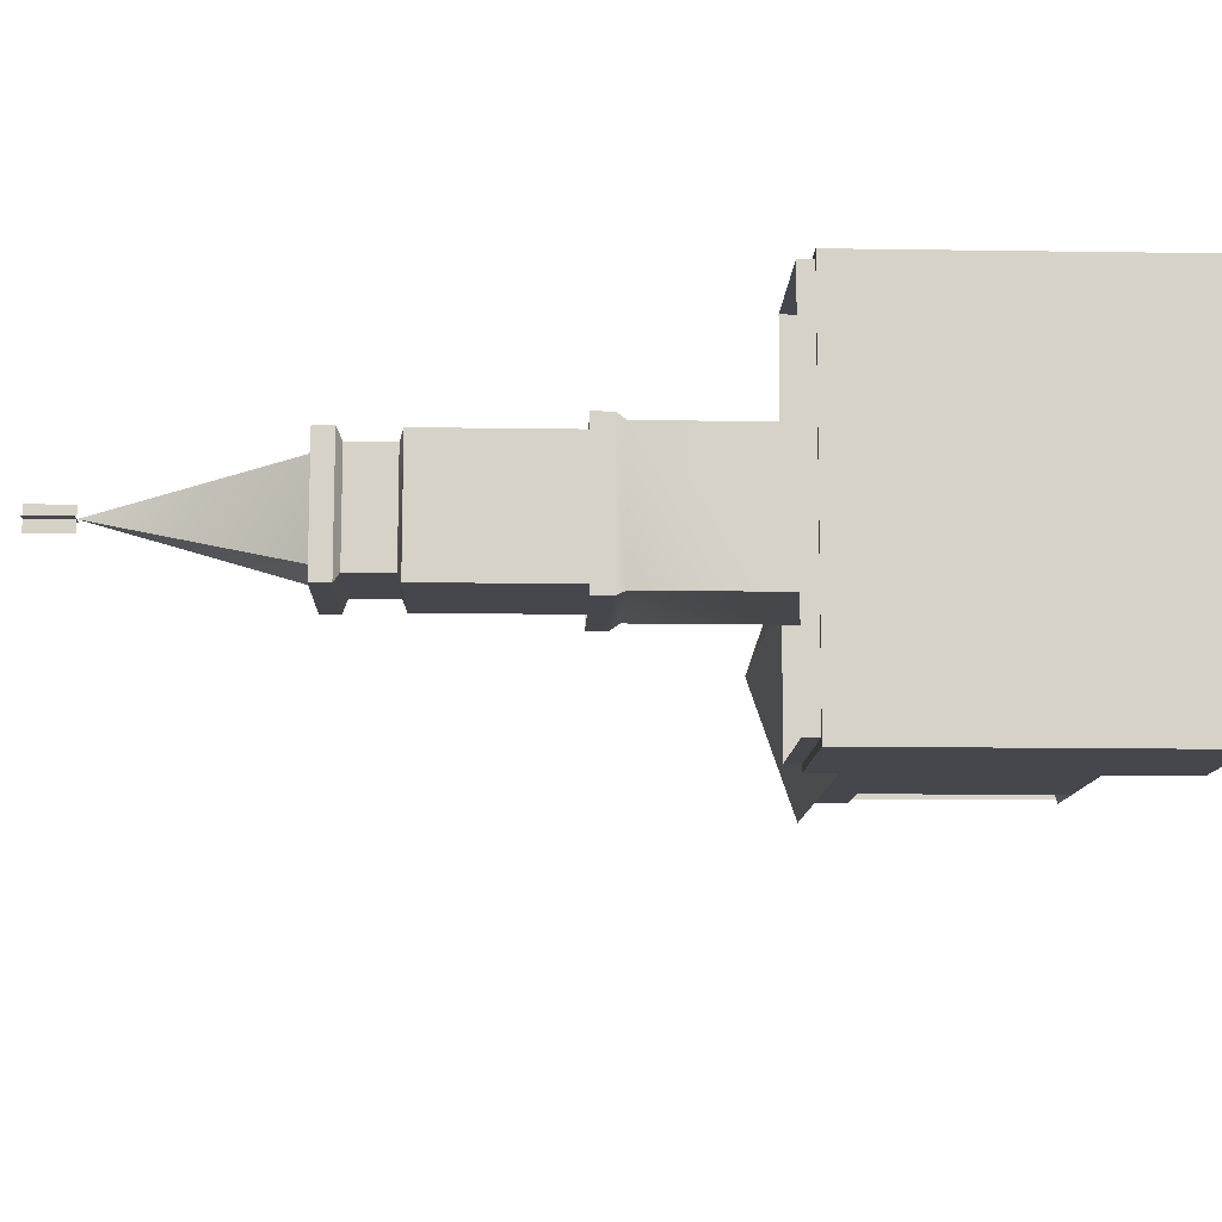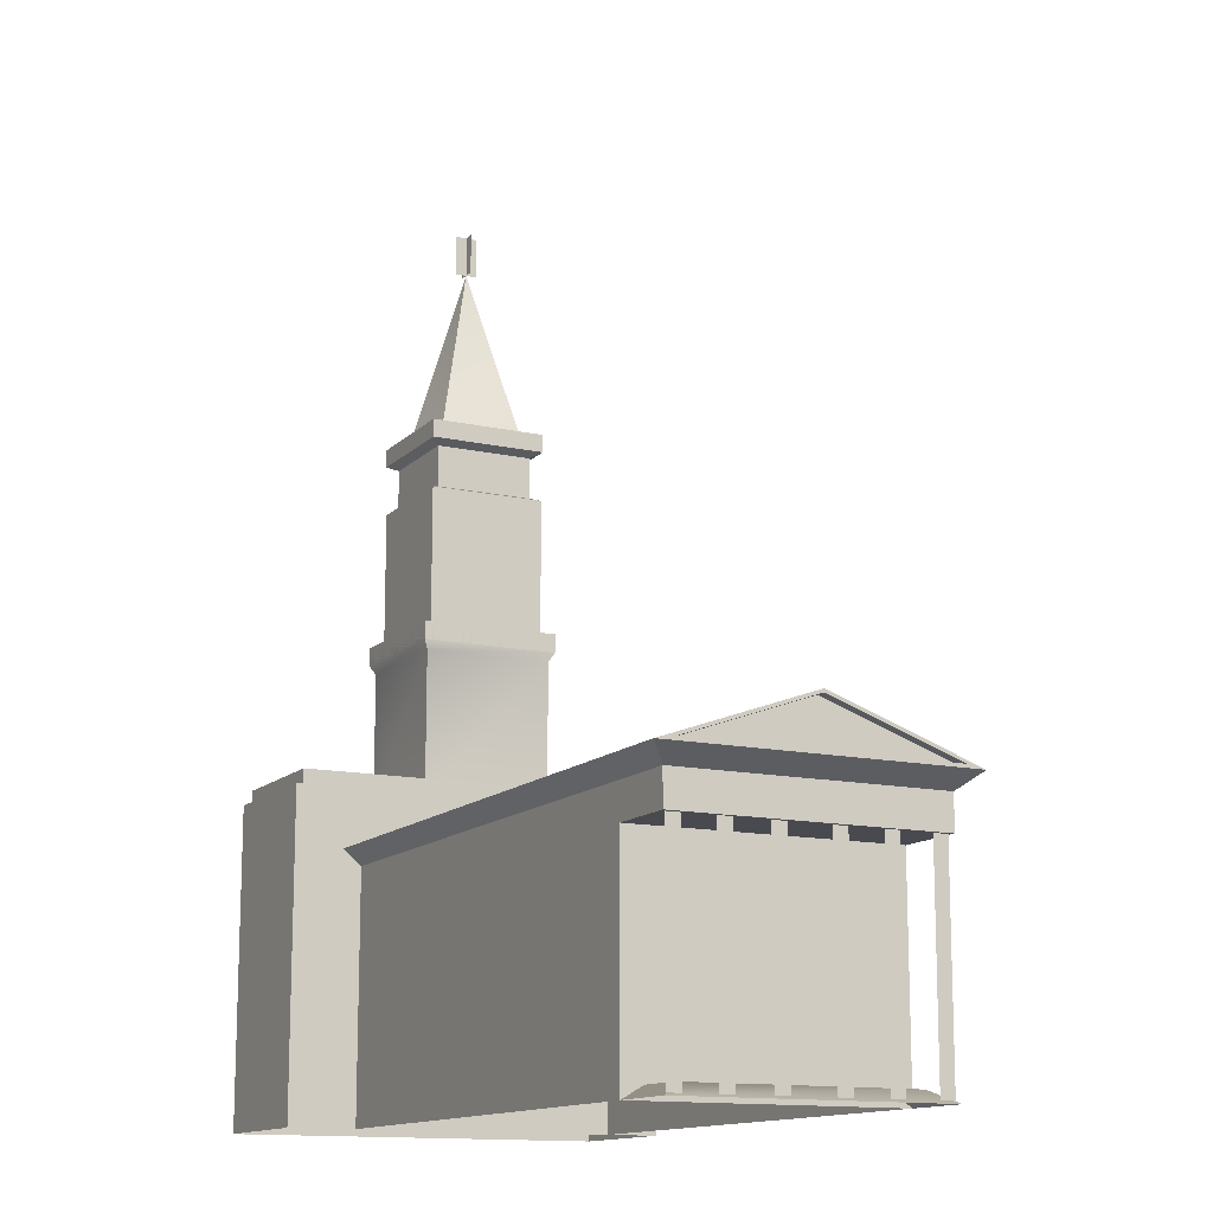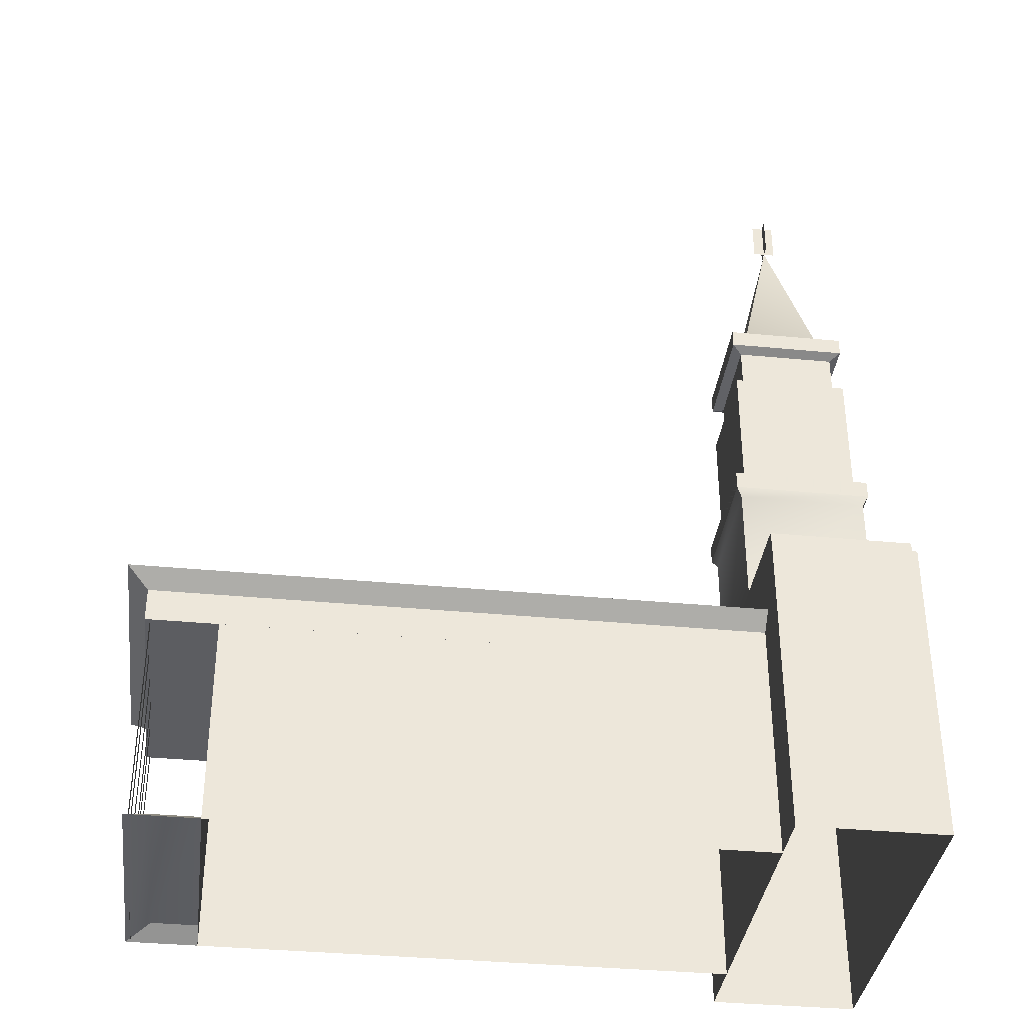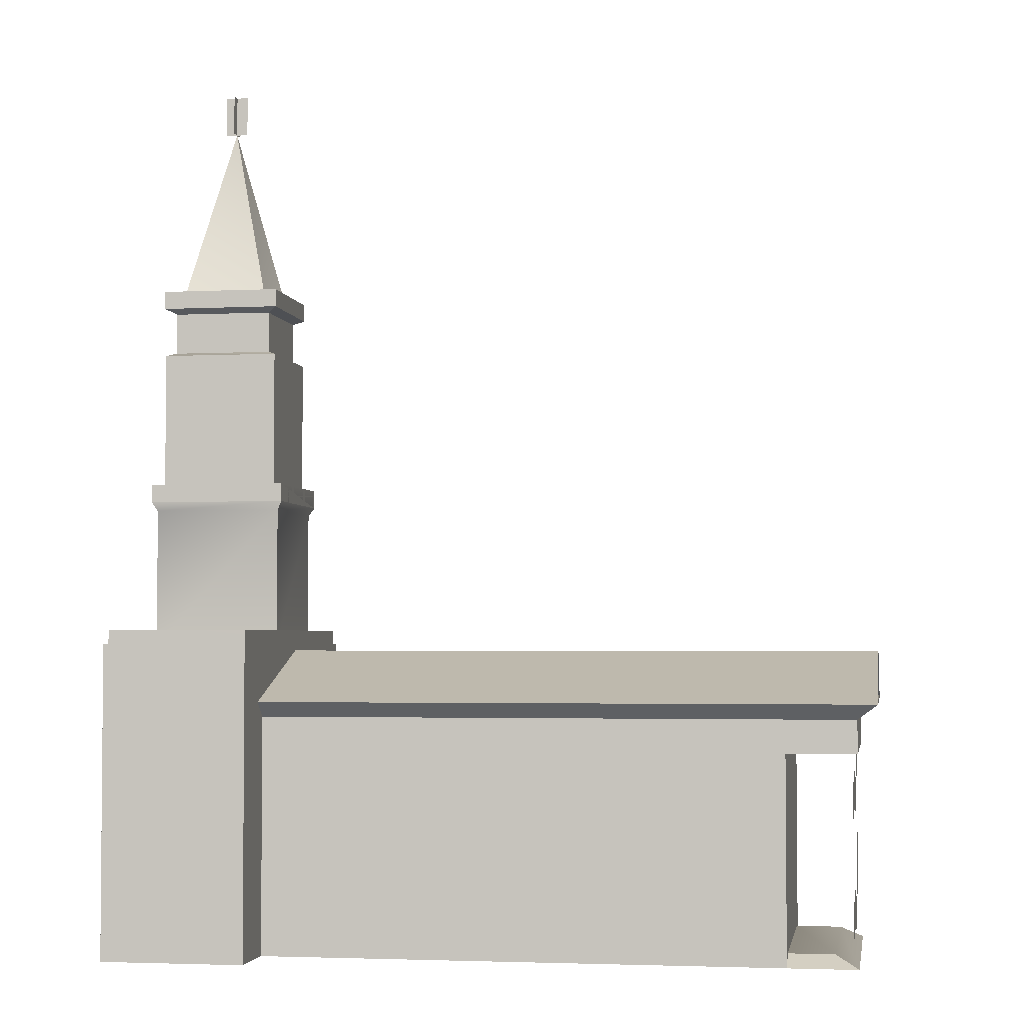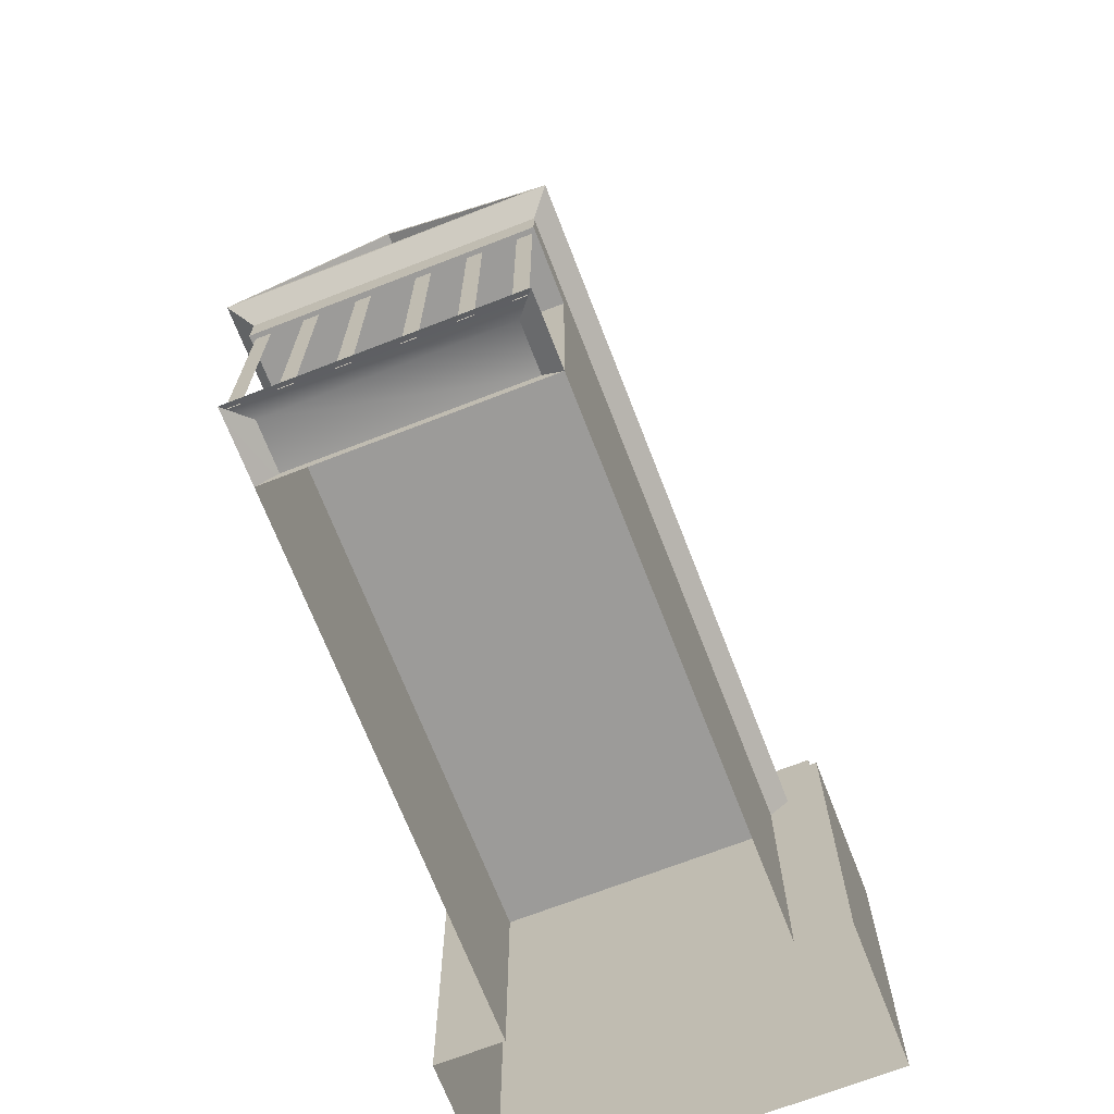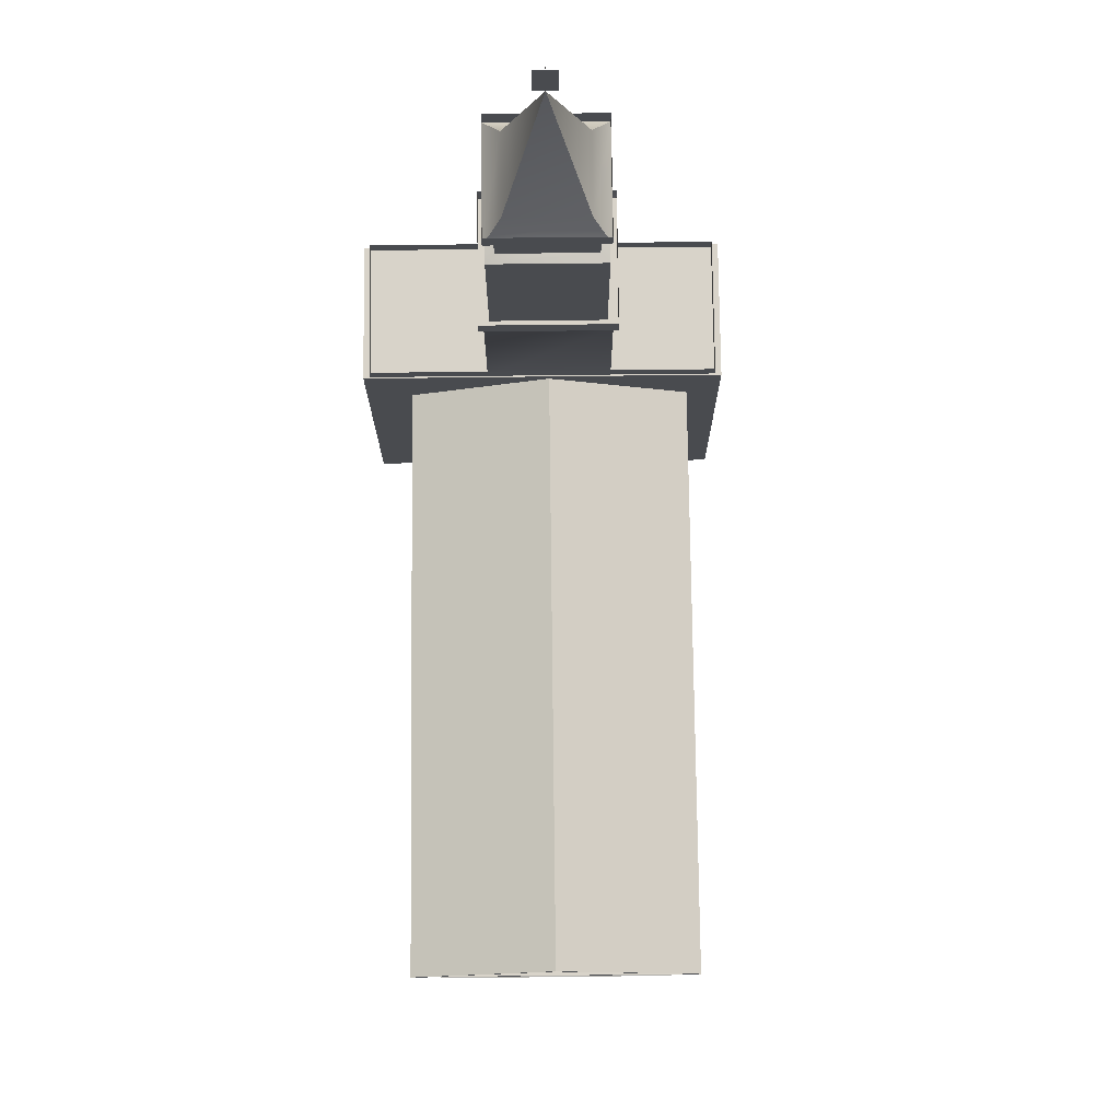
<metadata>
{"format":"obj","ext":"obj","renderer":"f3d","projection":"perspective","resolution":1024,"background":"white","views":[{"elev":-13.9,"azim":88.1,"up":"+Y"},{"elev":-13.5,"azim":-119.8,"up":"+Z"},{"elev":-36.5,"azim":-10.0,"up":"+Z"},{"elev":-3.2,"azim":-173.5,"up":"+Z"},{"elev":-69.9,"azim":-71.7,"up":"+Z"},{"elev":75.8,"azim":-93.6,"up":"+Z"}]}
</metadata>
<code>
v  -9.608 18.9 51.23
v  -10.07 9.775 51.23
v  -8.622 11.07 52.84
v  -8.295 17.46 52.84
v  -1.815 17.13 52.84
v  -0.3642 18.42 51.23
v  -2.143 10.74 52.84
v  -0.8309 9.302 51.23
v  -5.215 14.1 66.32
v  -8.868 18.09 50.85
v  -9.256 10.5 50.85
v  -1.183 17.69 50.85
v  -1.571 10.11 50.85
v  -5.171 14.97 66.32
v  -5.26 13.23 66.32
v  -5.259 13.23 69.44
v  -5.17 14.97 69.44
v  -6.087 14.14 66.32
v  -4.343 14.05 66.32
v  -4.343 14.05 69.44
v  -6.086 14.14 69.44
v  -8.869 18.09 47.65
v  -9.257 10.5 47.65
v  -1.184 17.69 47.65
v  -1.572 10.11 47.65
v  -9.527 18.81 47.39
v  -9.985 9.855 47.39
v  -0.456 18.34 47.39
v  -0.9139 9.391 47.39
v  -9.53 18.81 35.44
v  -9.988 9.855 35.44
v  -0.4592 18.34 35.44
v  -0.9172 9.391 35.44
v  -10.88 9.064 35.44
v  -0.1146 8.514 35.44
v  0.4288 19.13 35.44
v  -10.33 19.68 35.44
v  -9.955 19.27 34.75
v  -10.46 9.437 34.75
v  0.01 18.76 34.74
v  -0.4932 8.928 34.74
v  -10.33 19.68 36.84
v  -10.88 9.064 36.87
v  0.4292 19.13 36.86
v  -0.1142 8.514 36.84
v  1.473 28.67 24.01
v  -9.662 29.24 24.01
v  -11.13 0.5697 24.01
v  0.0065 -0 24.01
v  -9.586 28.68 24.01
v  -9.586 28.68 25.13
v  1.231 28.13 25.12
v  1.231 28.13 24.01
v  -0.1791 0.5623 25.12
v  -0.1794 0.5623 24.01
v  -11 1.11 25.13
v  -11 1.11 24.01
v  1.467 28.67 0
v  -9.669 29.24 0
v  -11.14 0.5697 0
v  0 0 0
v  -50.19 26.26 18.41
v  -50.19 26.26 15.87
v  -55.51 26.53 15.88
v  -55.51 26.53 18.41
v  -56.52 6.864 15.88
v  -56.52 6.864 18.41
v  -51.2 6.592 15.87
v  -51.2 6.592 18.41
v  -56.98 27.99 19.59
v  -9.922 24.2 18.41
v  -9.851 25.58 19.57
v  -58.12 5.566 19.59
v  -10.93 4.532 18.4
v  -11 3.155 19.57
v  -10.42 14.36 23.48
v  -57.55 16.78 23.5
v  -57.26 6.927 19.83
v  -56.76 16.74 23.25
v  -56.26 26.54 19.83
v  -54.68 8.205 0.9025
v  -53.83 24.9 0.9022
v  -55.52 26.53 -0
v  -56.53 6.864 0
v  -50.27 24.72 0.9013
v  -50.19 26.26 0
v  -51.2 6.592 0
v  -51.13 8.024 0.9015
v  -9.922 24.2 15.87
v  -10.93 4.532 15.87
v  -9.927 24.2 0
v  -51.2 6.592 15.87
v  -10.93 4.532 0
v  -55.24 25.17 0
v  -55.24 25.14 15.91
v  -55.18 26.21 15.91
v  -55.18 26.24 0
v  -58.05 6.967 19.83
v  -57.05 26.58 19.83
v  -57.55 16.78 23.25
v  -0.3638 18.42 52.62
v  -0.8306 9.302 52.62
v  -9.608 18.9 51.23
v  -9.608 18.9 52.63
v  -10.07 9.775 52.63
v  -10.07 9.774 52.63
v  -55.23 25.17 0
v  -55.18 26.24 0
v  -55.18 26.21 15.91
v  -55.23 25.14 15.91
v  -55.43 21.81 0
v  -55.43 21.78 15.91
v  -55.38 22.84 15.91
v  -55.38 22.87 0
v  -55.43 21.81 0
v  -55.37 22.87 0
v  -55.37 22.84 15.91
v  -55.43 21.78 15.91
v  -55.56 18.21 0
v  -55.56 18.18 15.91
v  -55.5 19.25 15.91
v  -55.5 19.28 -0
v  -55.55 18.21 0
v  -55.5 19.28 -0
v  -55.5 19.25 15.91
v  -55.55 18.18 15.91
v  -55.78 14.05 0
v  -55.78 14.03 15.91
v  -55.72 15.09 15.91
v  -55.72 15.12 0
v  -55.77 14.05 0
v  -55.72 15.12 0
v  -55.72 15.09 15.91
v  -55.77 14.03 15.91
v  -56 10.51 0
v  -56 10.48 15.91
v  -55.95 11.55 15.91
v  -55.95 11.58 0
v  -56 10.51 0
v  -55.94 11.58 0
v  -55.95 11.55 15.91
v  -56 10.48 15.91
v  -56.15 7.107 0
v  -56.15 7.077 15.91
v  -56.09 8.145 15.91
v  -56.09 8.175 0
v  -56.14 7.107 0
v  -56.09 8.175 0
v  -56.09 8.145 15.91
v  -56.14 7.077 15.91
v  -9.955 19.27 23.94
v  -10.46 9.437 23.94
v  0.01 18.76 23.94
v  -0.4932 8.928 23.94
o DEU_047_KARLSRUHE_EVANGEL_S002
g DEU_047_KARLSRUHE_EVANGEL_S002
f 1 2 3
f 3 4 1
f 1 4 5
f 5 6 1
f 6 5 7
f 7 8 6
f 8 7 3
f 3 2 8
f 4 3 9
f 5 4 9
f 7 5 9
f 3 7 9
f 2 1 10
f 10 11 2
f 1 6 12
f 12 10 1
f 6 8 13
f 13 12 6
f 8 2 11
f 11 13 8
f 14 15 16
f 16 17 14
f 14 17 16
f 16 15 14
f 18 19 20
f 20 21 18
f 18 21 20
f 20 19 18
f 11 10 22
f 22 23 11
f 10 12 24
f 24 22 10
f 12 13 25
f 25 24 12
f 13 11 23
f 23 25 13
f 23 22 26
f 26 27 23
f 22 24 28
f 28 26 22
f 28 24 25
f 25 29 28
f 29 25 23
f 23 27 29
f 27 26 30
f 30 31 27
f 26 28 32
f 32 30 26
f 28 29 33
f 33 32 28
f 29 27 31
f 31 33 29
f 34 35 36
f 36 37 34
f 34 37 38
f 38 39 34
f 37 36 40
f 40 38 37
f 36 35 41
f 41 40 36
f 35 34 39
f 39 41 35
f 37 34 42
f 43 42 34
f 36 37 44
f 42 44 37
f 35 36 45
f 44 45 36
f 34 35 43
f 45 43 35
f 46 47 48
f 48 49 46
f 34 43 42
f 42 37 34
f 37 42 44
f 44 36 37
f 36 44 45
f 45 35 36
f 35 45 43
f 43 34 35
f 50 51 52
f 52 53 50
f 53 52 54
f 54 55 53
f 55 54 56
f 56 57 55
f 51 50 57
f 57 56 51
f 47 46 58
f 58 59 47
f 48 47 59
f 59 60 48
f 49 48 60
f 60 61 49
f 46 49 61
f 61 58 46
f 62 63 64
f 64 65 62
f 65 64 66
f 66 67 65
f 66 68 69
f 69 67 66
f 62 65 70
f 71 62 70
f 71 70 72
f 65 67 73
f 73 70 65
f 69 74 75
f 67 69 75
f 67 75 73
f 73 75 76
f 76 77 73
f 77 76 72
f 72 70 77
f 78 79 80
f 81 82 83
f 83 84 81
f 83 82 85
f 85 86 83
f 81 84 87
f 87 88 81
f 82 81 88
f 88 85 82
f 66 64 63
f 66 63 89
f 89 90 68
f 66 89 68
f 63 89 91
f 91 86 63
f 63 86 87
f 87 92 63
f 92 87 93
f 93 90 92
f 94 95 96
f 96 97 94
f 70 73 98
f 98 99 70
f 73 77 100
f 100 98 73
f 77 70 99
f 99 100 77
f 99 98 78
f 78 80 99
f 98 100 79
f 79 78 98
f 100 99 80
f 80 79 100
f 101 102 8
f 8 6 101
f 101 6 103
f 103 104 101
f 104 103 2
f 2 105 104
f 105 2 8
f 8 102 105
f 6 101 8
f 102 8 101
f 104 101 103
f 6 103 101
f 105 104 2
f 103 2 104
f 102 105 8
f 2 8 105
f 71 89 63
f 63 62 71
f 90 74 69
f 69 68 90
f 37 34 42
f 43 42 34
f 36 37 44
f 42 44 37
f 35 36 45
f 44 45 36
f 45 43 35
f 35 45 43
f 43 34 35
f 37 42 34
f 43 34 42
f 36 44 37
f 42 37 44
f 35 45 36
f 44 36 45
f 45 35 43
f 35 43 45
f 43 35 34
f 8 101 6
f 101 103 6
f 103 101 104
f 104 2 103
f 2 104 105
f 105 8 2
f 8 106 102
f 102 101 8
f 50 52 51
f 52 50 53
f 53 54 52
f 54 53 55
f 55 56 54
f 56 55 57
f 51 57 50
f 57 51 56
f 107 108 109
f 109 110 107
f 111 112 113
f 113 114 111
f 115 116 117
f 117 118 115
f 119 120 121
f 121 122 119
f 123 124 125
f 125 126 123
f 127 128 129
f 129 130 127
f 131 132 133
f 133 134 131
f 135 136 137
f 137 138 135
f 139 140 141
f 141 142 139
f 143 144 145
f 145 146 143
f 147 148 149
f 149 150 147
f 39 38 151
f 151 152 39
f 38 40 153
f 153 151 38
f 40 41 154
f 154 153 40
f 41 39 152
f 152 154 41

</code>
